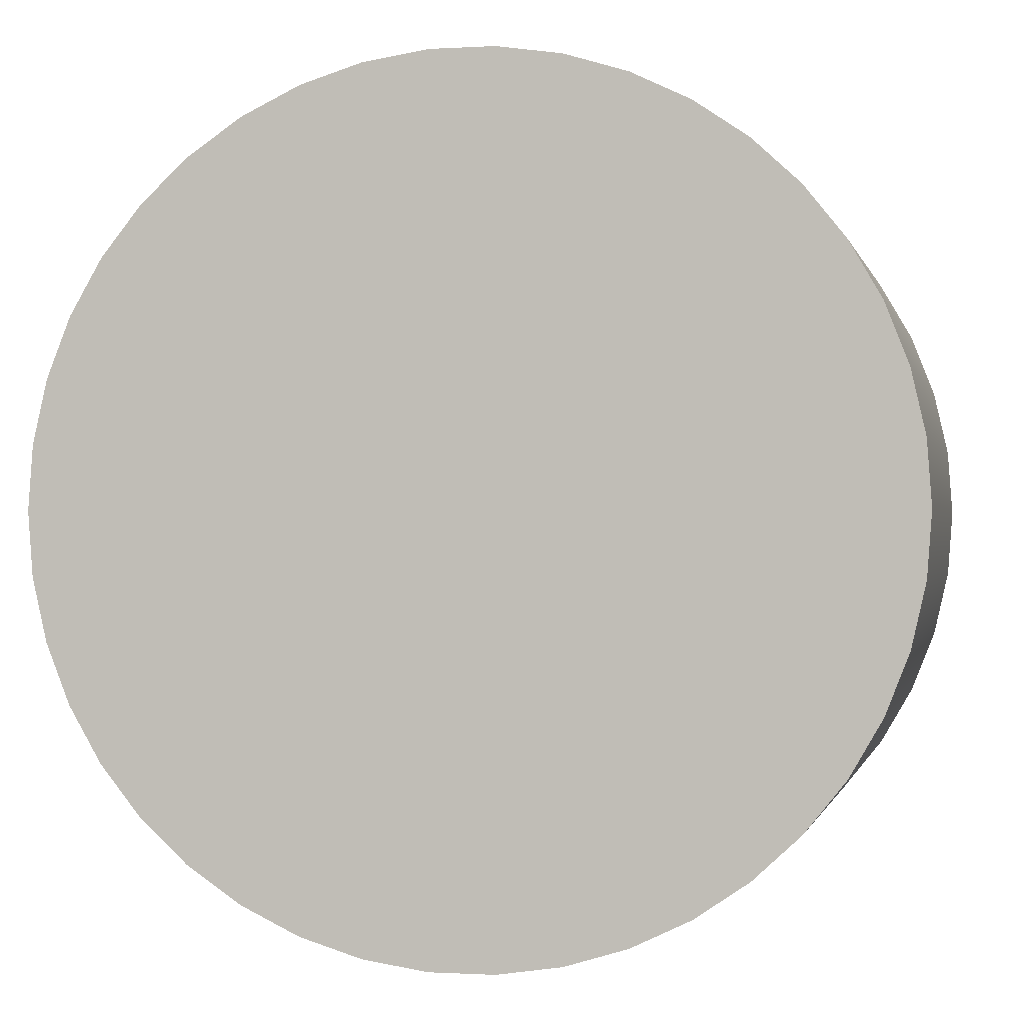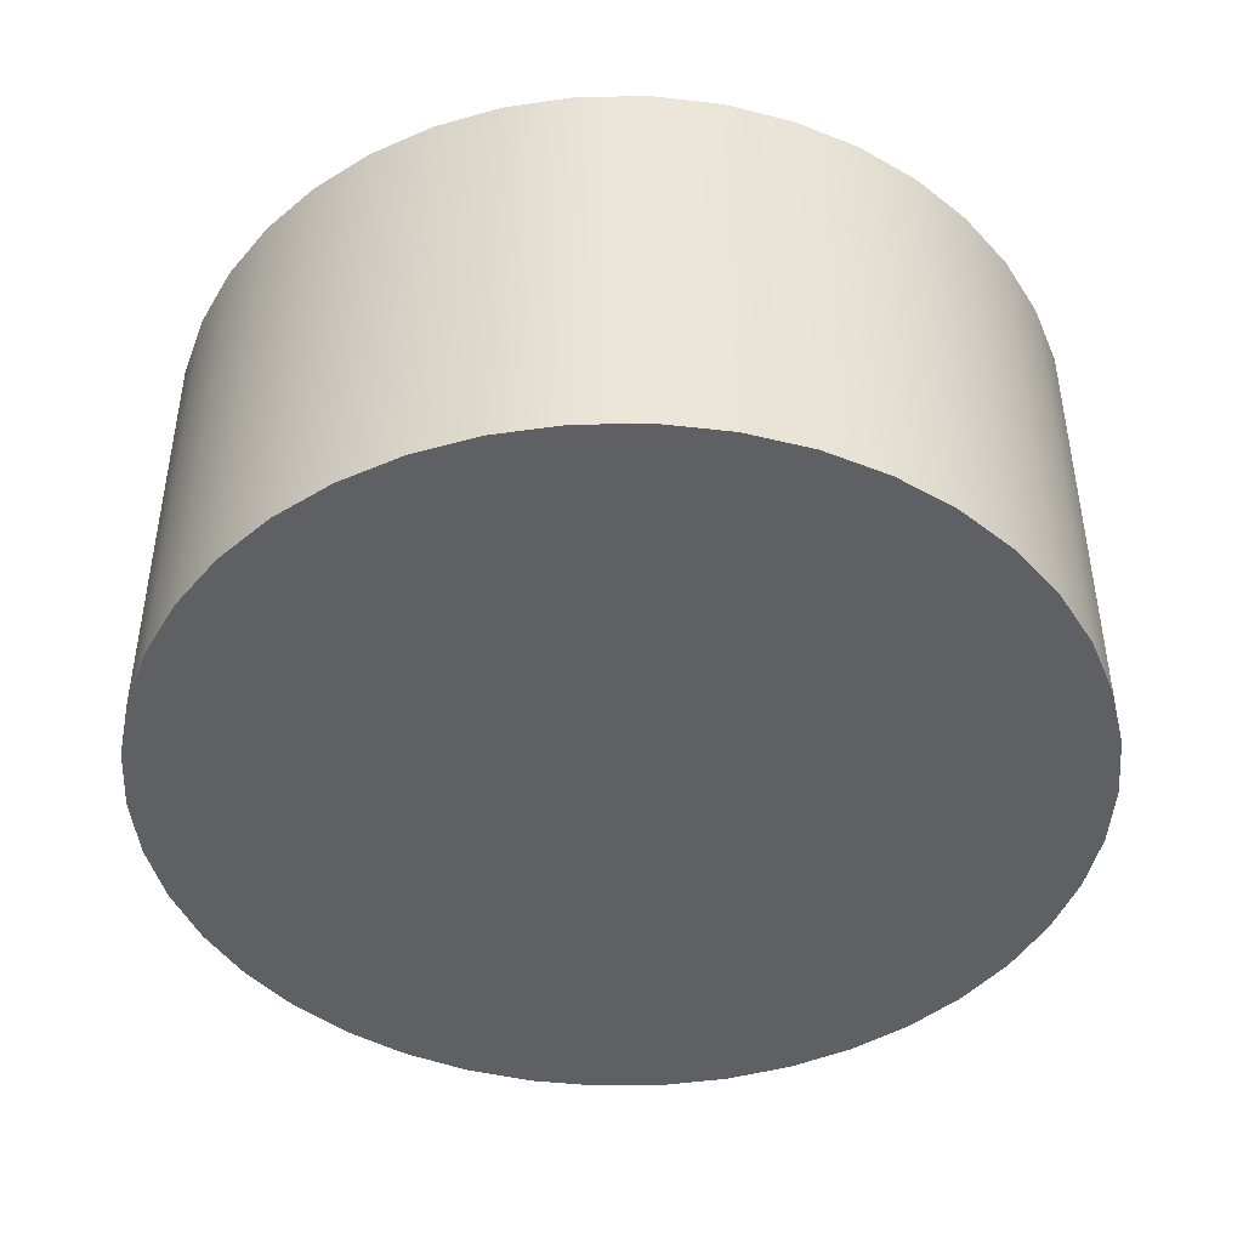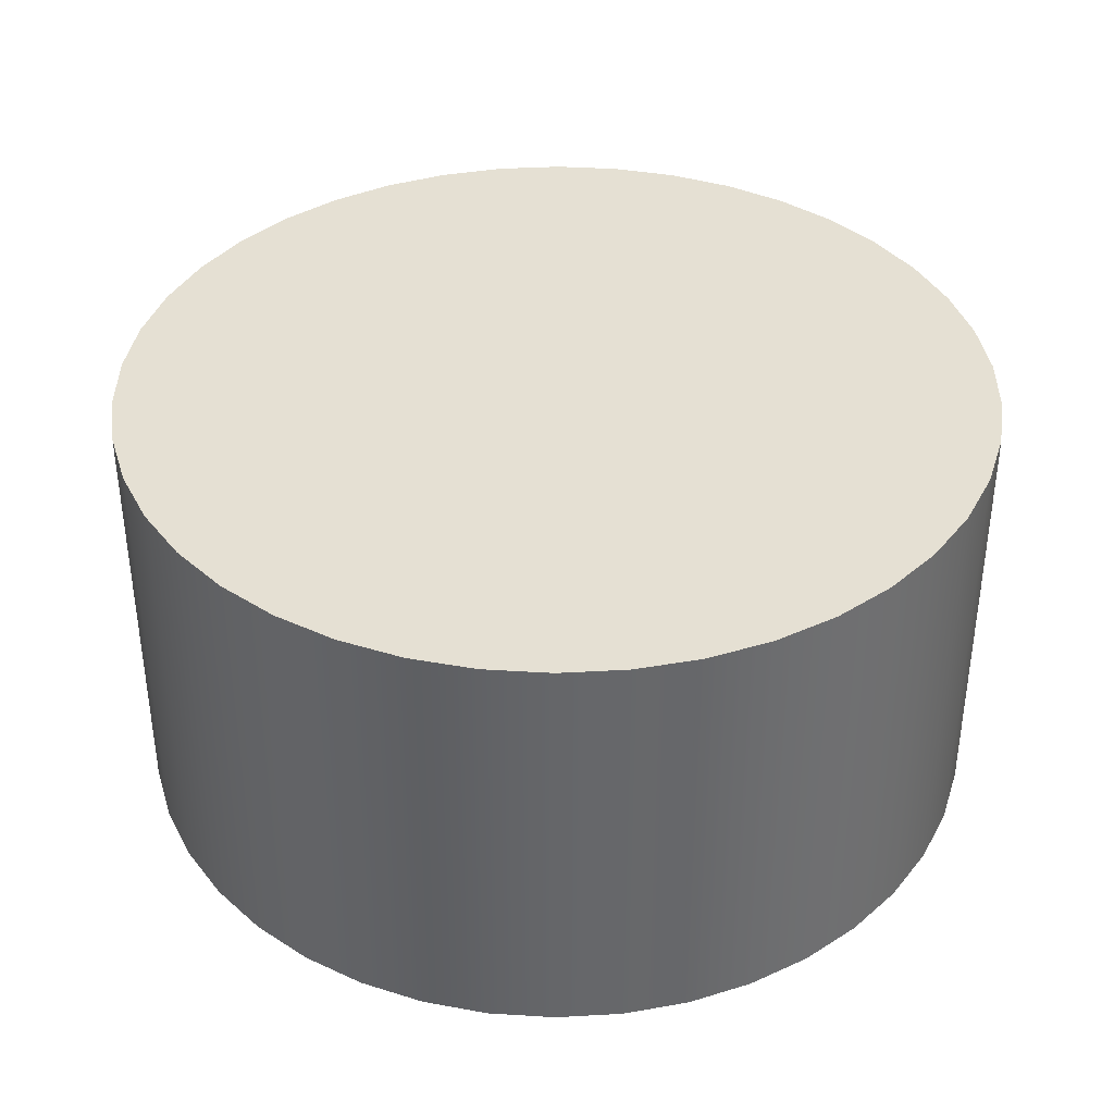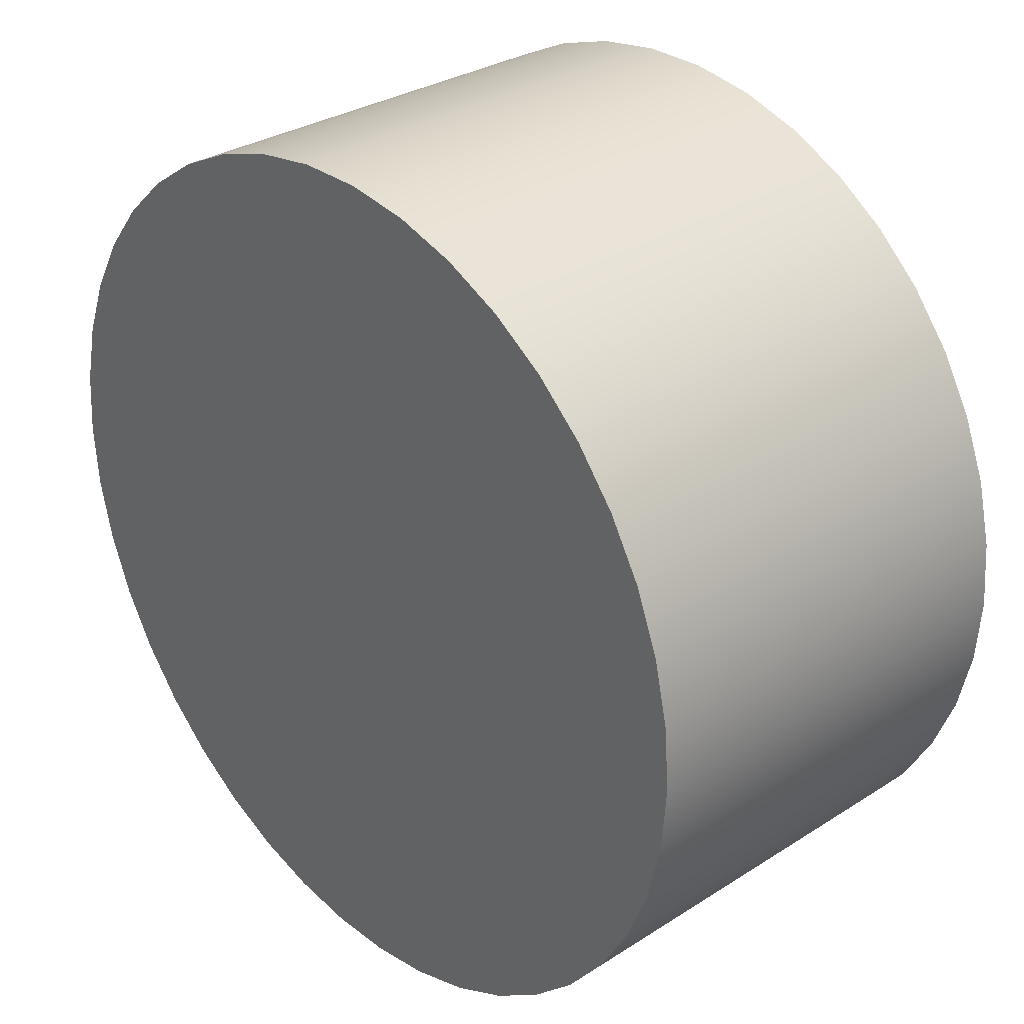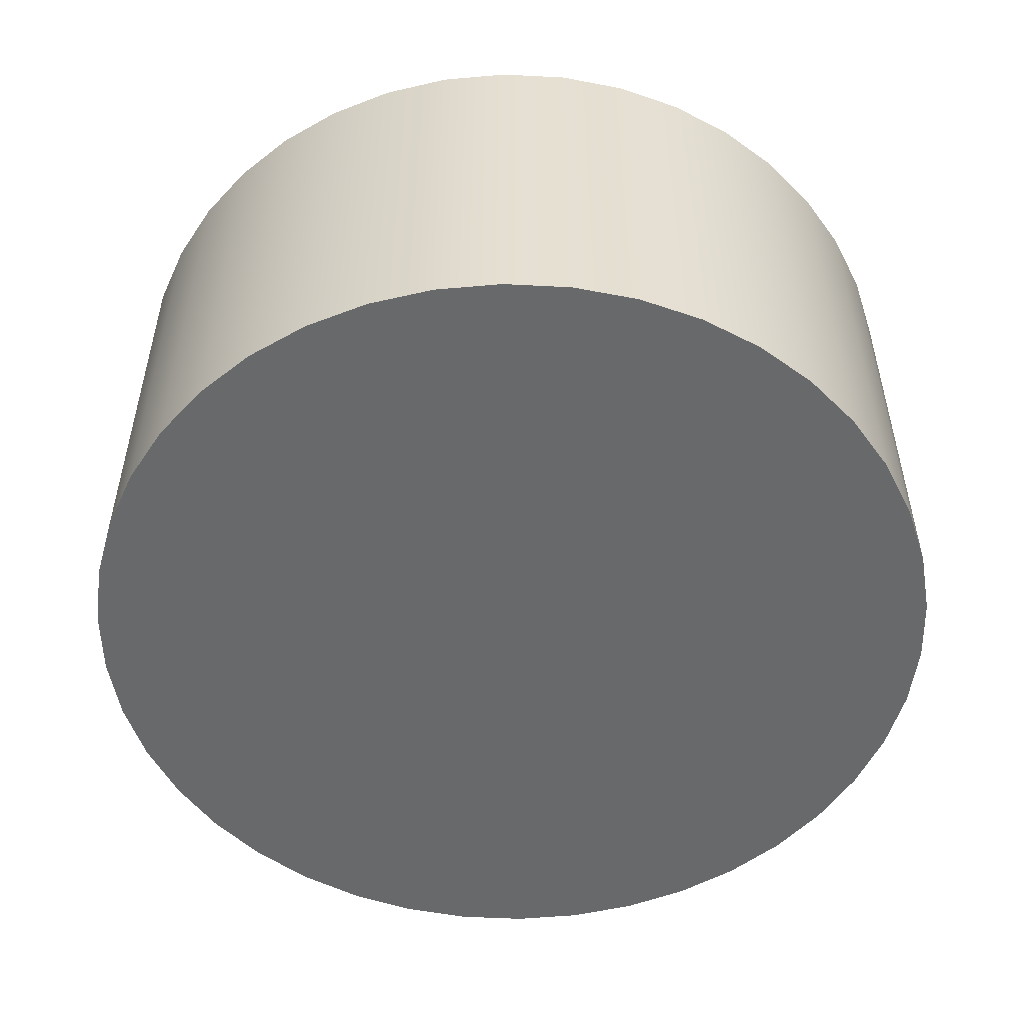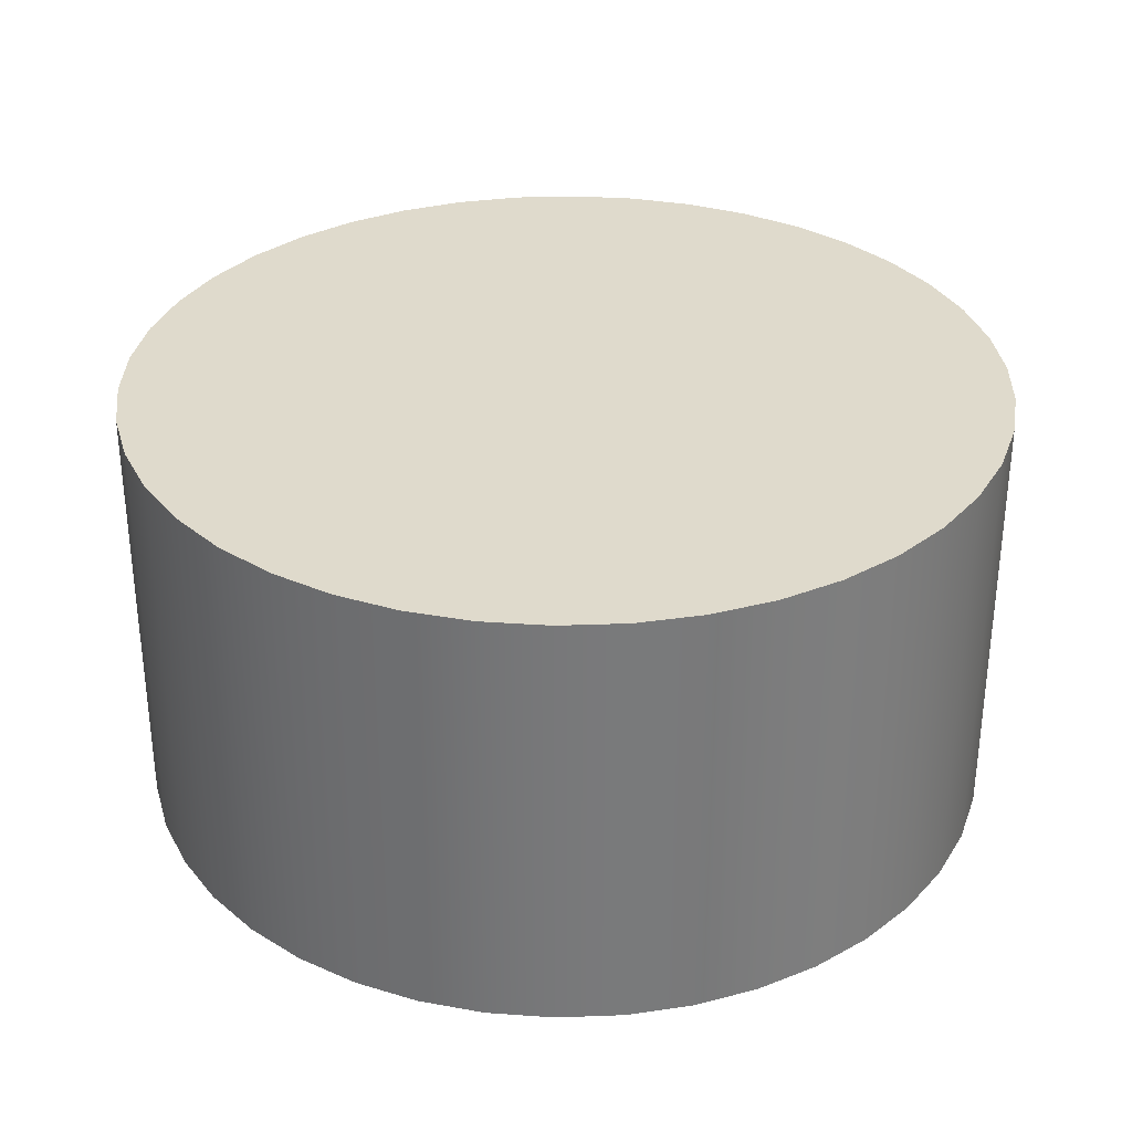
<metadata>
{"format":"obj","ext":"obj","renderer":"f3d","projection":"perspective","resolution":1024,"background":"white","views":[{"elev":-0.6,"azim":12.5,"up":"+Y"},{"elev":-44.7,"azim":-93.3,"up":"+Z"},{"elev":38.2,"azim":-29.8,"up":"+Z"},{"elev":30.9,"azim":47.5,"up":"+Y"},{"elev":-52.6,"azim":-131.7,"up":"+Z"},{"elev":32.4,"azim":74.2,"up":"+Z"}]}
</metadata>
<code>
g object_1
v -15 0 0
v -15 0 15
v -14.83 -2.236 0
v -14.83 -2.236 15
v -14.33 -4.421 0
v -14.33 -4.421 15
v -13.51 -6.508 0
v -13.51 -6.508 15
v -12.39 -8.45 0
v -12.39 -8.45 15
v -11 -10.2 0
v -11 -10.2 15
v -9.352 -11.73 0
v -9.352 -11.73 15
v -7.5 -12.99 0
v -7.5 -12.99 15
v -5.48 -13.96 0
v -5.48 -13.96 15
v -3.338 -14.62 0
v -3.338 -14.62 15
v -1.121 -14.96 0
v -1.121 -14.96 15
v 1.121 -14.96 0
v 1.121 -14.96 15
v 3.338 -14.62 0
v 3.338 -14.62 15
v 5.48 -13.96 0
v 5.48 -13.96 15
v 7.5 -12.99 0
v 7.5 -12.99 15
v 9.352 -11.73 0
v 9.352 -11.73 15
v 11 -10.2 0
v 11 -10.2 15
v 12.39 -8.45 0
v 12.39 -8.45 15
v 13.51 -6.508 0
v 13.51 -6.508 15
v 14.33 -4.421 0
v 14.33 -4.421 15
v 14.83 -2.236 0
v 14.83 -2.236 15
v 15 0 0
v 15 0 15
v 14.83 2.236 0
v 14.83 2.236 15
v 14.33 4.421 0
v 14.33 4.421 15
v 13.51 6.508 0
v 13.51 6.508 15
v 12.39 8.45 0
v 12.39 8.45 15
v 11 10.2 0
v 11 10.2 15
v 9.352 11.73 0
v 9.352 11.73 15
v 7.5 12.99 0
v 7.5 12.99 15
v 5.48 13.96 0
v 5.48 13.96 15
v 3.338 14.62 0
v 3.338 14.62 15
v 1.121 14.96 0
v 1.121 14.96 15
v -1.121 14.96 0
v -1.121 14.96 15
v -3.338 14.62 0
v -3.338 14.62 15
v -5.48 13.96 0
v -5.48 13.96 15
v -7.5 12.99 0
v -7.5 12.99 15
v -9.352 11.73 0
v -9.352 11.73 15
v -11 10.2 0
v -11 10.2 15
v -12.39 8.45 0
v -12.39 8.45 15
v -13.51 6.508 0
v -13.51 6.508 15
v -14.33 4.421 0
v -14.33 4.421 15
v -14.83 2.236 0
v -14.83 2.236 15
v -15 0 0
v -15 0 15
v -15 0 0
v -14.83 -2.236 0
v -14.33 -4.421 0
v -13.51 -6.508 0
v -12.39 -8.45 0
v -11 -10.2 0
v -9.352 -11.73 0
v -7.5 -12.99 0
v -5.48 -13.96 0
v -3.338 -14.62 0
v -1.121 -14.96 0
v 1.121 -14.96 0
v 3.338 -14.62 0
v 5.48 -13.96 0
v 7.5 -12.99 0
v 9.352 -11.73 0
v 11 -10.2 0
v 12.39 -8.45 0
v 13.51 -6.508 0
v 14.33 -4.421 0
v 14.83 -2.236 0
v 15 0 0
v 14.83 2.236 0
v 14.33 4.421 0
v 13.51 6.508 0
v 12.39 8.45 0
v 11 10.2 0
v 9.352 11.73 0
v 7.5 12.99 0
v 5.48 13.96 0
v 3.338 14.62 0
v 1.121 14.96 0
v -1.121 14.96 0
v -3.338 14.62 0
v -5.48 13.96 0
v -7.5 12.99 0
v -9.352 11.73 0
v -11 10.2 0
v -12.39 8.45 0
v -13.51 6.508 0
v -14.33 4.421 0
v -14.83 2.236 0
v -15 0 15
v -14.83 -2.236 15
v -14.33 -4.421 15
v -13.51 -6.508 15
v -12.39 -8.45 15
v -11 -10.2 15
v -9.352 -11.73 15
v -7.5 -12.99 15
v -5.48 -13.96 15
v -3.338 -14.62 15
v -1.121 -14.96 15
v 1.121 -14.96 15
v 3.338 -14.62 15
v 5.48 -13.96 15
v 7.5 -12.99 15
v 9.352 -11.73 15
v 11 -10.2 15
v 12.39 -8.45 15
v 13.51 -6.508 15
v 14.33 -4.421 15
v 14.83 -2.236 15
v 15 0 15
v 14.83 2.236 15
v 14.33 4.421 15
v 13.51 6.508 15
v 12.39 8.45 15
v 11 10.2 15
v 9.352 11.73 15
v 7.5 12.99 15
v 5.48 13.96 15
v 3.338 14.62 15
v 1.121 14.96 15
v -1.121 14.96 15
v -3.338 14.62 15
v -5.48 13.96 15
v -7.5 12.99 15
v -9.352 11.73 15
v -11 10.2 15
v -12.39 8.45 15
v -13.51 6.508 15
v -14.33 4.421 15
v -14.83 2.236 15
f 1 3 4 2
f 3 5 6 4
f 5 7 8 6
f 7 9 10 8
f 9 11 12 10
f 11 13 14 12
f 13 15 16 14
f 15 17 18 16
f 17 19 20 18
f 19 21 22 20
f 21 23 24 22
f 23 25 26 24
f 25 27 28 26
f 27 29 30 28
f 29 31 32 30
f 31 33 34 32
f 33 35 36 34
f 35 37 38 36
f 37 39 40 38
f 39 41 42 40
f 41 43 44 42
f 43 45 46 44
f 45 47 48 46
f 47 49 50 48
f 49 51 52 50
f 51 53 54 52
f 53 55 56 54
f 55 57 58 56
f 57 59 60 58
f 59 61 62 60
f 61 63 64 62
f 63 65 66 64
f 65 67 68 66
f 67 69 70 68
f 69 71 72 70
f 71 73 74 72
f 73 75 76 74
f 75 77 78 76
f 77 79 80 78
f 79 81 82 80
f 81 83 84 82
f 83 85 86 84
f 111 113 112
f 111 110 109
f 111 109 116
f 114 113 111
f 116 118 117
f 116 115 114
f 109 102 93
f 116 114 111
f 109 120 116
f 104 109 107
f 105 104 106
f 107 106 104
f 107 109 108
f 101 100 102
f 104 103 102
f 100 99 102
f 98 102 99
f 104 102 109
f 93 102 98
f 120 118 116
f 109 93 120
f 120 123 122
f 121 120 122
f 123 120 128
f 126 125 124
f 128 127 126
f 126 123 128
f 124 123 126
f 128 120 88
f 95 94 93
f 97 96 98
f 95 93 98
f 96 95 98
f 91 88 93
f 89 88 90
f 93 92 91
f 90 88 91
f 120 93 88
f 88 87 128
f 119 118 120
f 153 154 155
f 153 151 152
f 153 158 151
f 156 153 155
f 158 159 160
f 158 156 157
f 151 135 144
f 158 153 156
f 151 158 162
f 146 149 151
f 147 148 146
f 149 146 148
f 149 150 151
f 143 144 142
f 146 144 145
f 142 144 141
f 140 141 144
f 146 151 144
f 135 140 144
f 162 158 160
f 151 162 135
f 162 164 165
f 163 164 162
f 165 170 162
f 168 166 167
f 170 168 169
f 168 170 165
f 166 168 165
f 170 130 162
f 137 135 136
f 139 140 138
f 137 140 135
f 138 140 137
f 133 135 130
f 131 132 130
f 135 133 134
f 132 133 130
f 162 130 135
f 130 170 129
f 161 162 160

</code>
